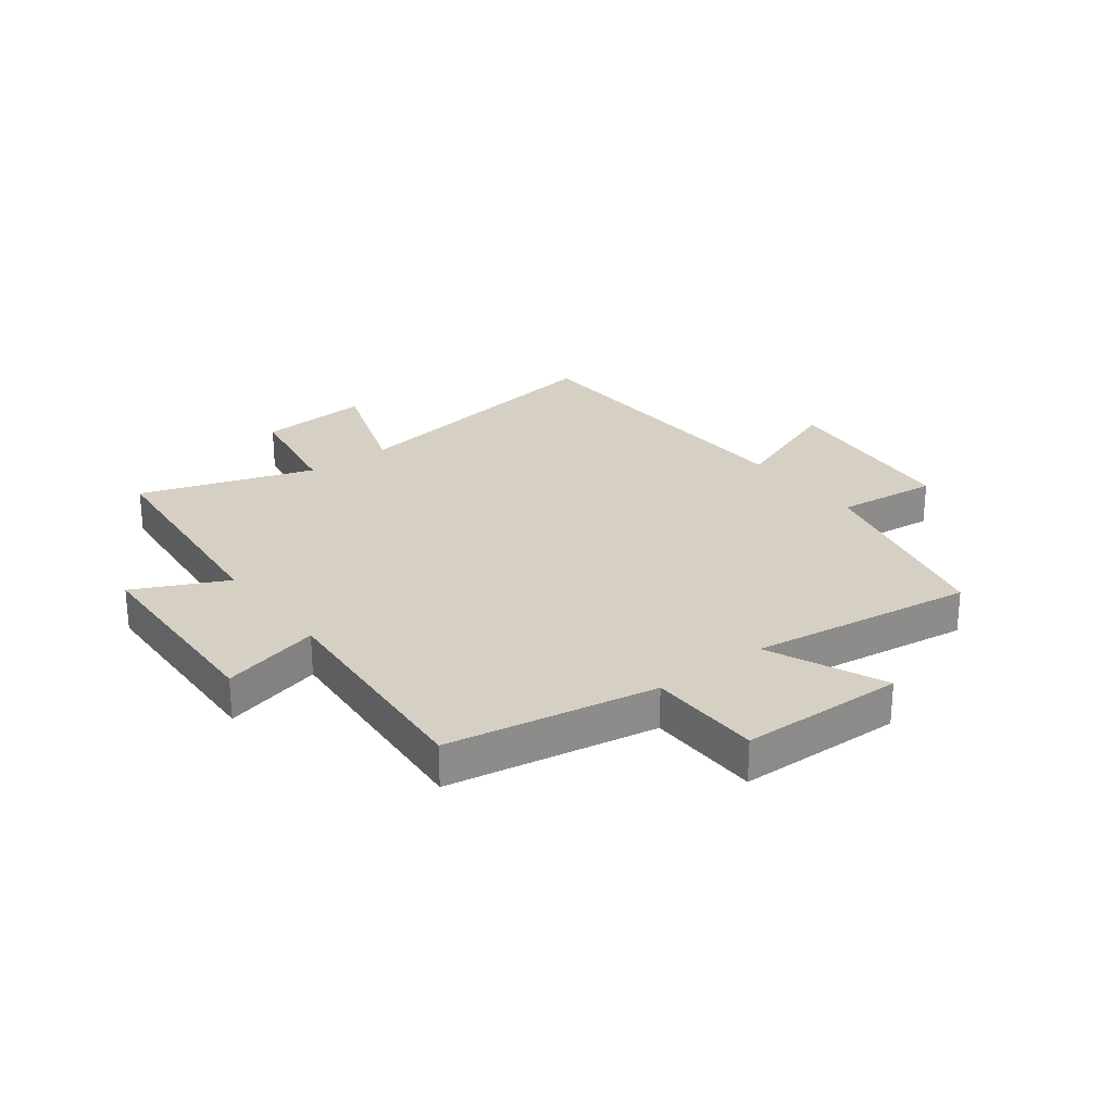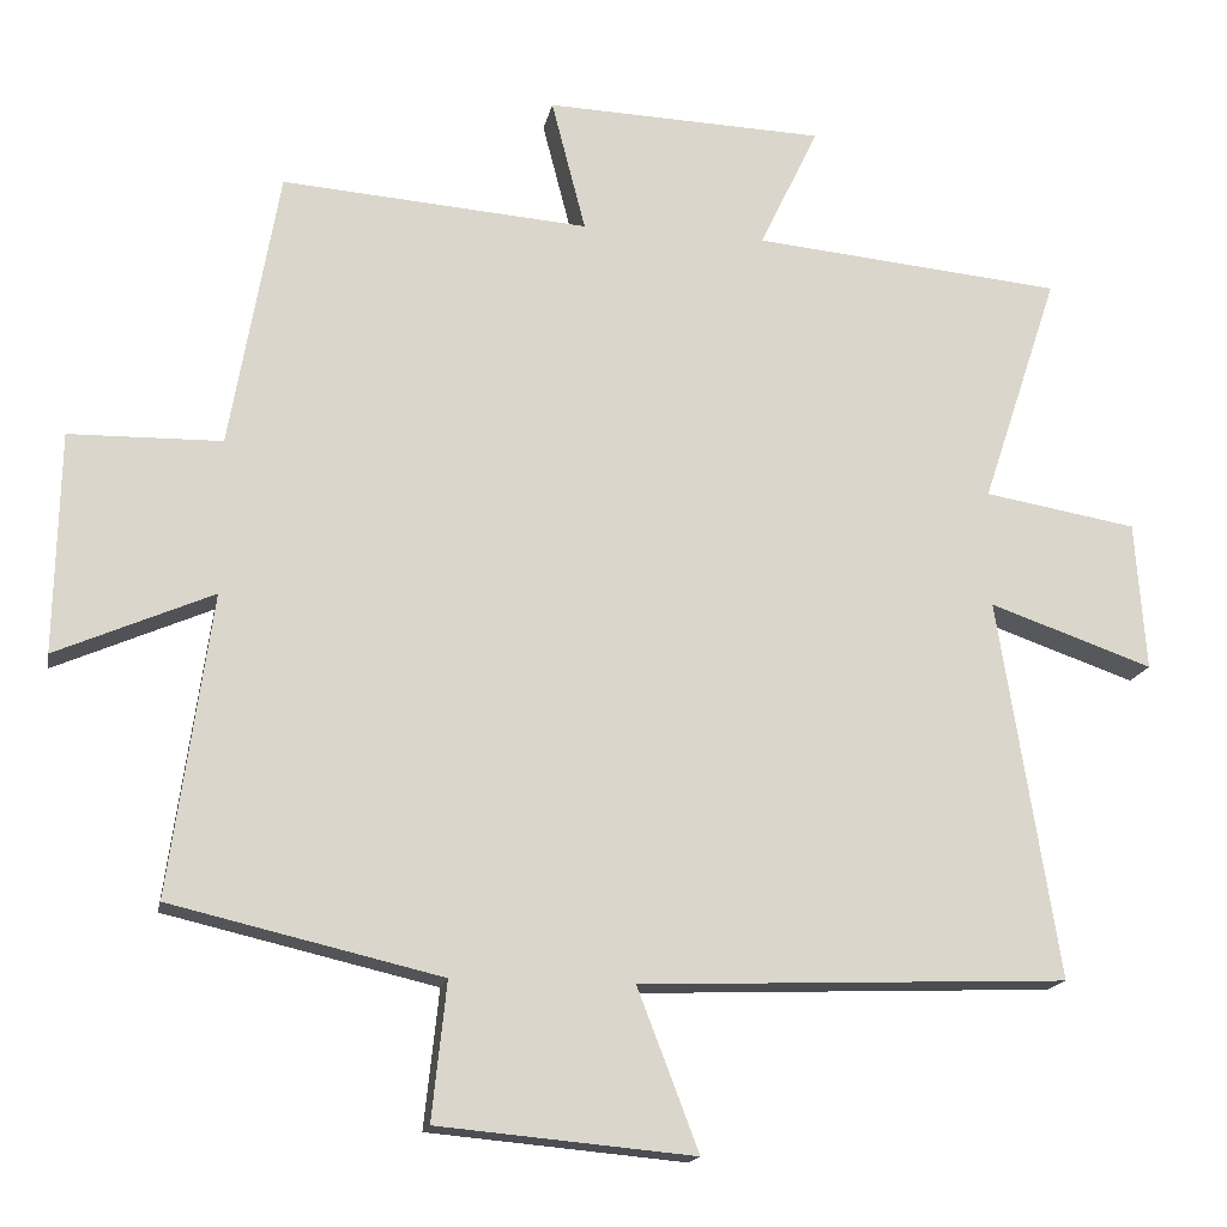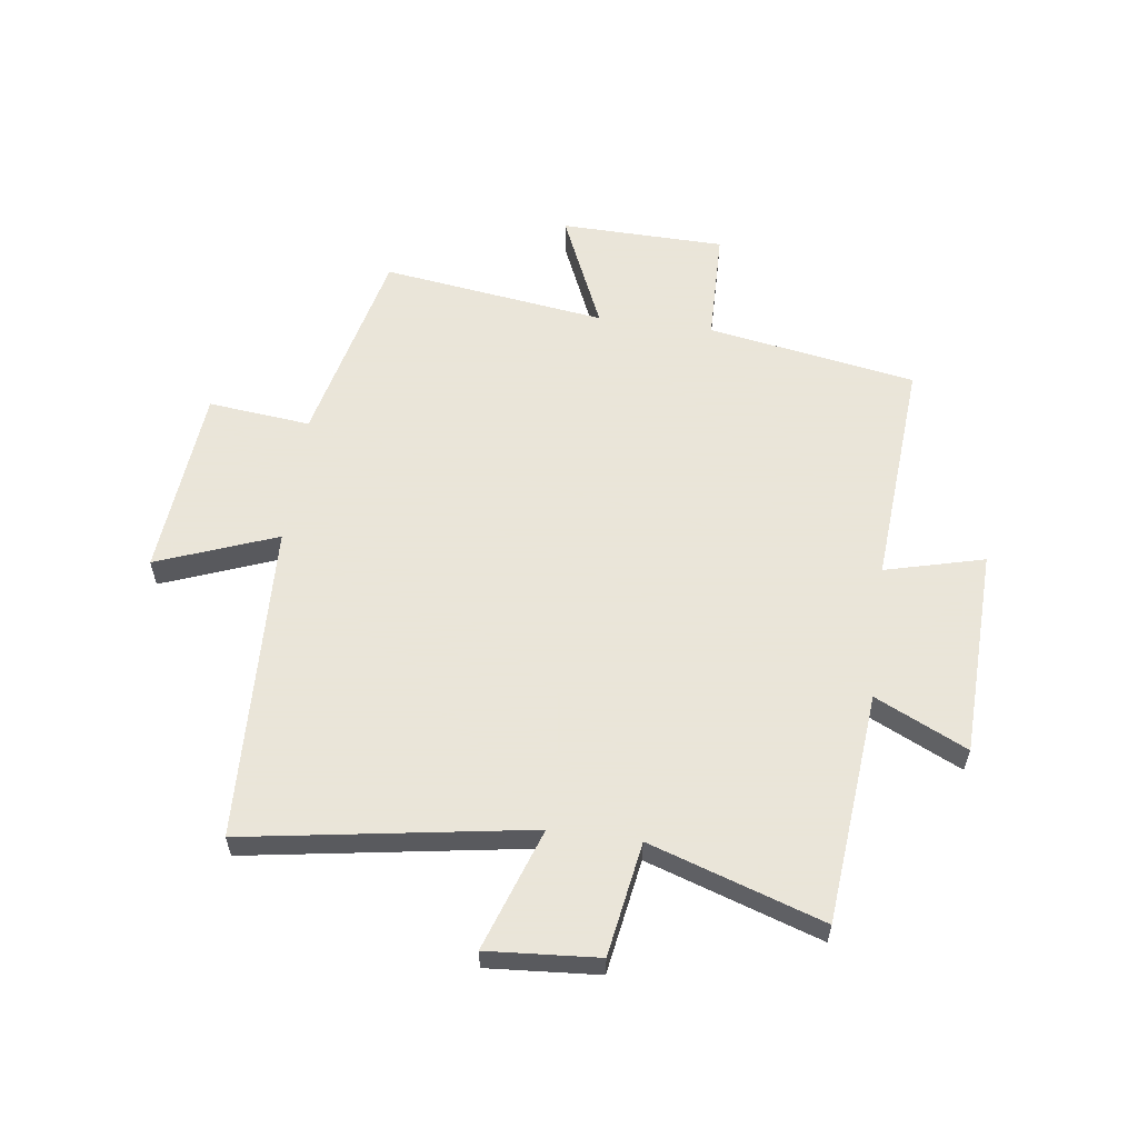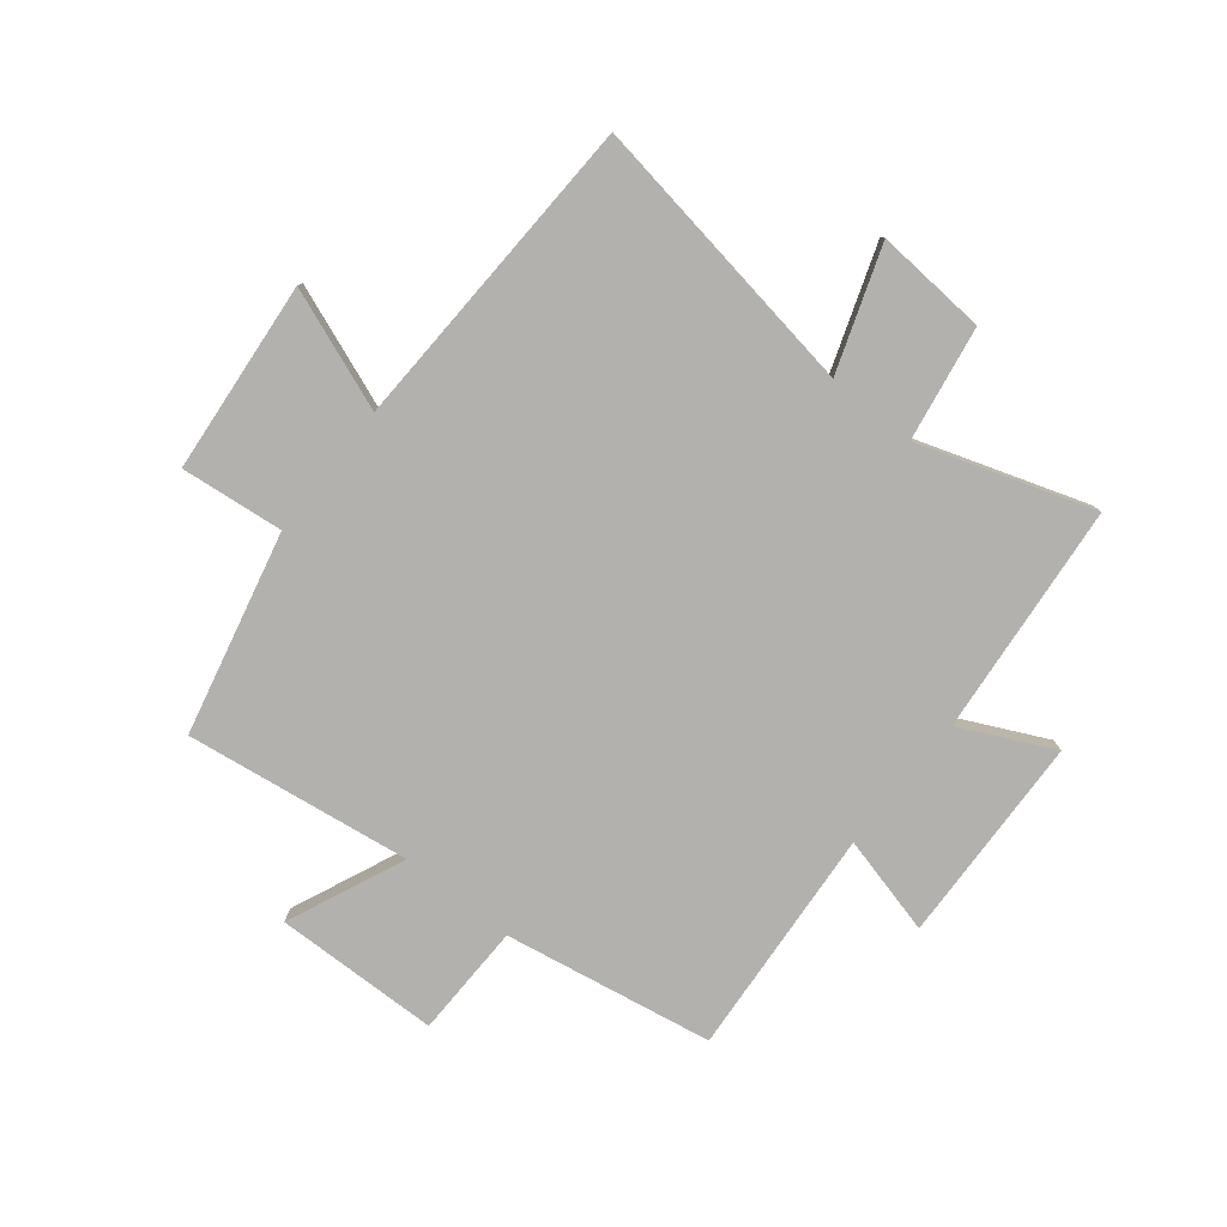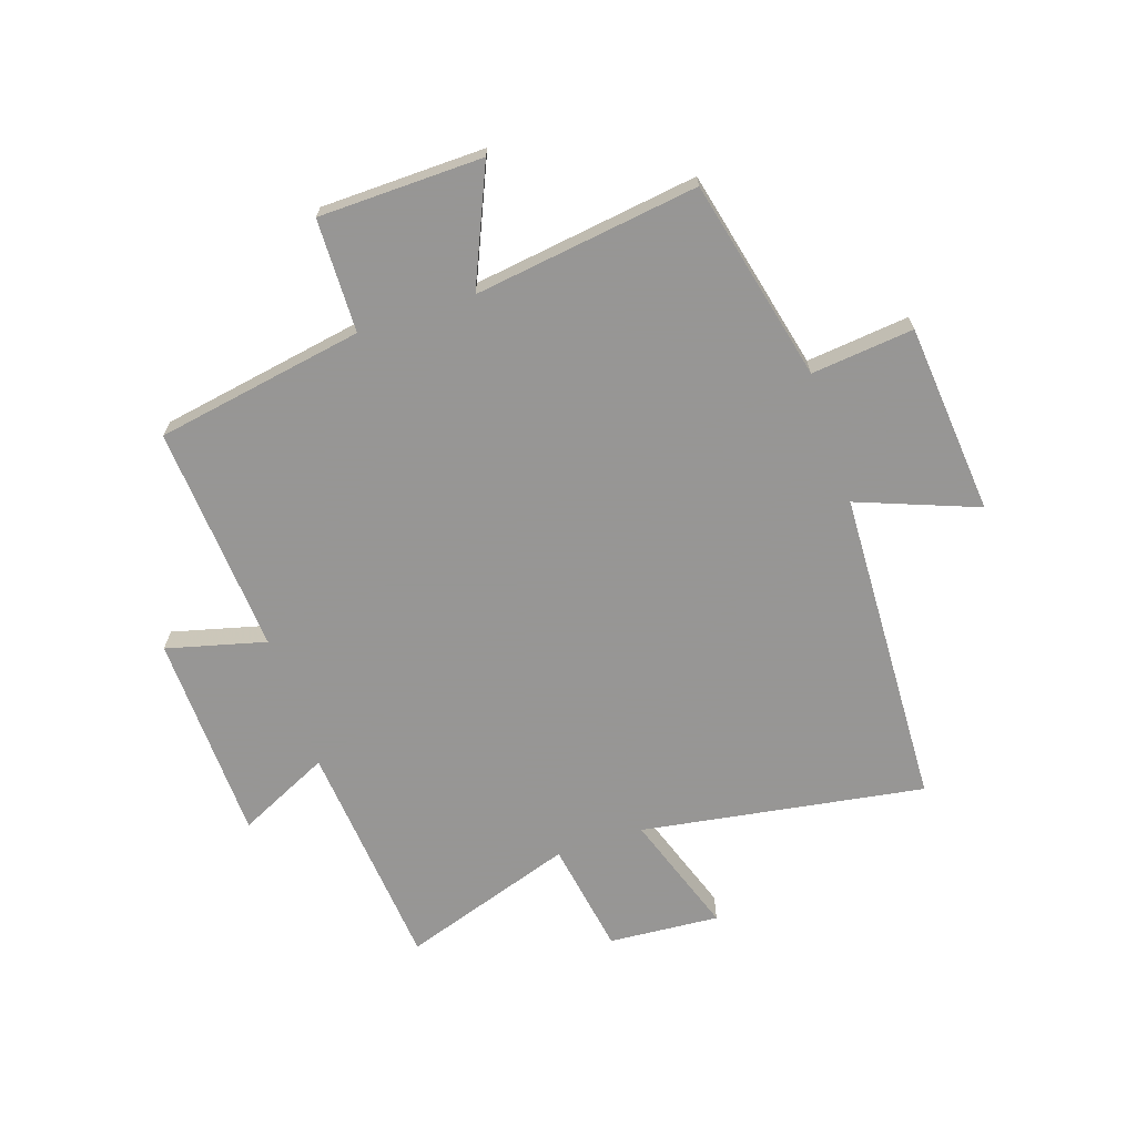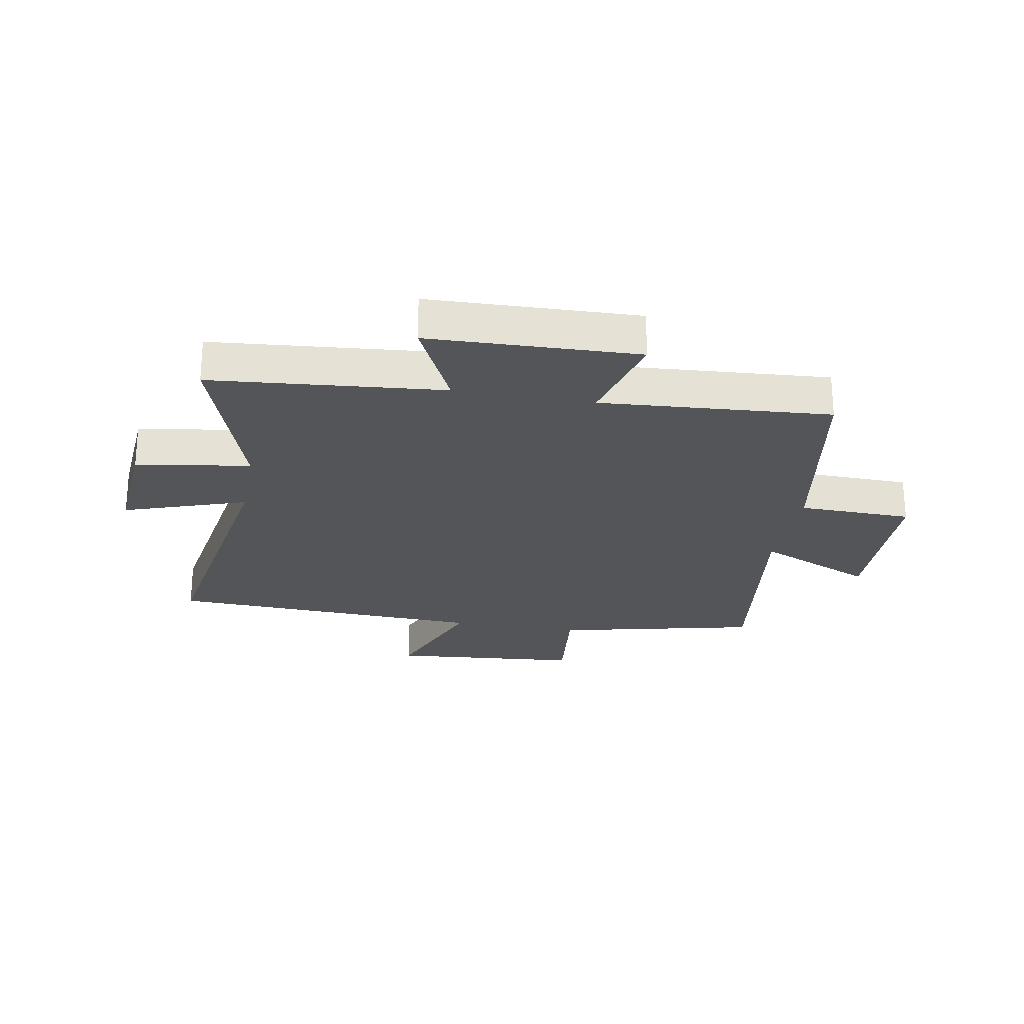
<metadata>
{"format":"obj","ext":"obj","renderer":"f3d","projection":"perspective","resolution":1024,"background":"white","views":[{"elev":26.3,"azim":52.8,"up":"+Y"},{"elev":-16.5,"azim":169.0,"up":"+Z"},{"elev":58.6,"azim":-82.4,"up":"+Y"},{"elev":-79.3,"azim":-128.6,"up":"+Y"},{"elev":-67.8,"azim":108.4,"up":"+Y"},{"elev":-24.8,"azim":-10.3,"up":"+Y"}]}
</metadata>
<code>
v 0.554 0.07 -0.419
v 0.206 0.07 -0.5
v 0.225 0.07 -0.677
v -0.105 0.07 -0.707
v -0.026 0.07 -0.5
v -0.578 0.07 -0.478
v -0.5 0.07 0.012
v -0.711 0.07 -0.061
v -0.697 0.07 0.131
v -0.5 0.07 0.164
v -0.599 0.07 0.463
v -0.199 0.07 0.5
v -0.275 0.07 0.659
v 0.085 0.07 0.671
v 0.041 0.07 0.5
v 0.437 0.07 0.529
v 0.5 0.07 0.169
v 0.696 0.07 0.165
v 0.702 0.07 -0.119
v 0.5 0.07 -0.031
v 0.554 0 -0.419
v 0.206 0 -0.5
v 0.225 0 -0.677
v -0.105 0 -0.707
v -0.026 0 -0.5
v -0.578 0 -0.478
v -0.5 0 0.012
v -0.711 0 -0.061
v -0.697 0 0.131
v -0.5 0 0.164
v -0.599 0 0.463
v -0.199 0 0.5
v -0.275 0 0.659
v 0.085 0 0.671
v 0.041 0 0.5
v 0.437 0 0.529
v 0.5 0 0.169
v 0.696 0 0.165
v 0.702 0 -0.119
v 0.5 0 -0.031
f 17 18 19 20
f 15 16 17 20
f 15 20 1 2
f 12 13 14 15
f 15 2 3
f 12 15 3
f 11 12 3
f 10 11 3
f 7 8 9 10
f 7 10 3
f 5 6 7
f 5 7 3
f 3 4 5
f 40 39 38 37
f 40 37 36 35
f 22 21 40 35
f 35 34 33 32
f 23 22 35
f 23 35 32
f 23 32 31
f 23 31 30
f 30 29 28 27
f 23 30 27
f 27 26 25
f 23 27 25
f 25 24 23
f 1 21 22 2
f 2 22 23 3
f 3 23 24 4
f 4 24 25 5
f 5 25 26 6
f 6 26 27 7
f 7 27 28 8
f 8 28 29 9
f 9 29 30 10
f 10 30 31 11
f 11 31 32 12
f 12 32 33 13
f 13 33 34 14
f 14 34 35 15
f 15 35 36 16
f 16 36 37 17
f 17 37 38 18
f 18 38 39 19
f 19 39 40 20
f 20 40 21 1

</code>
